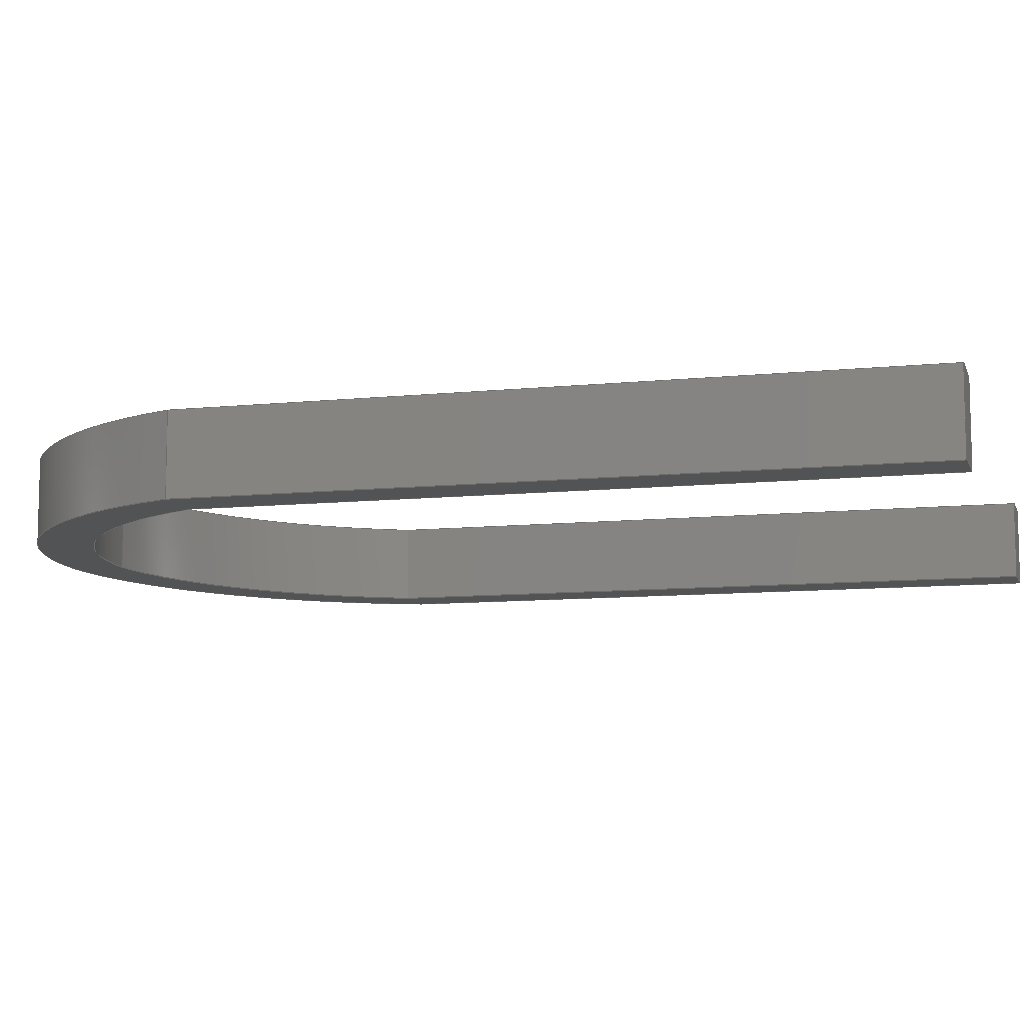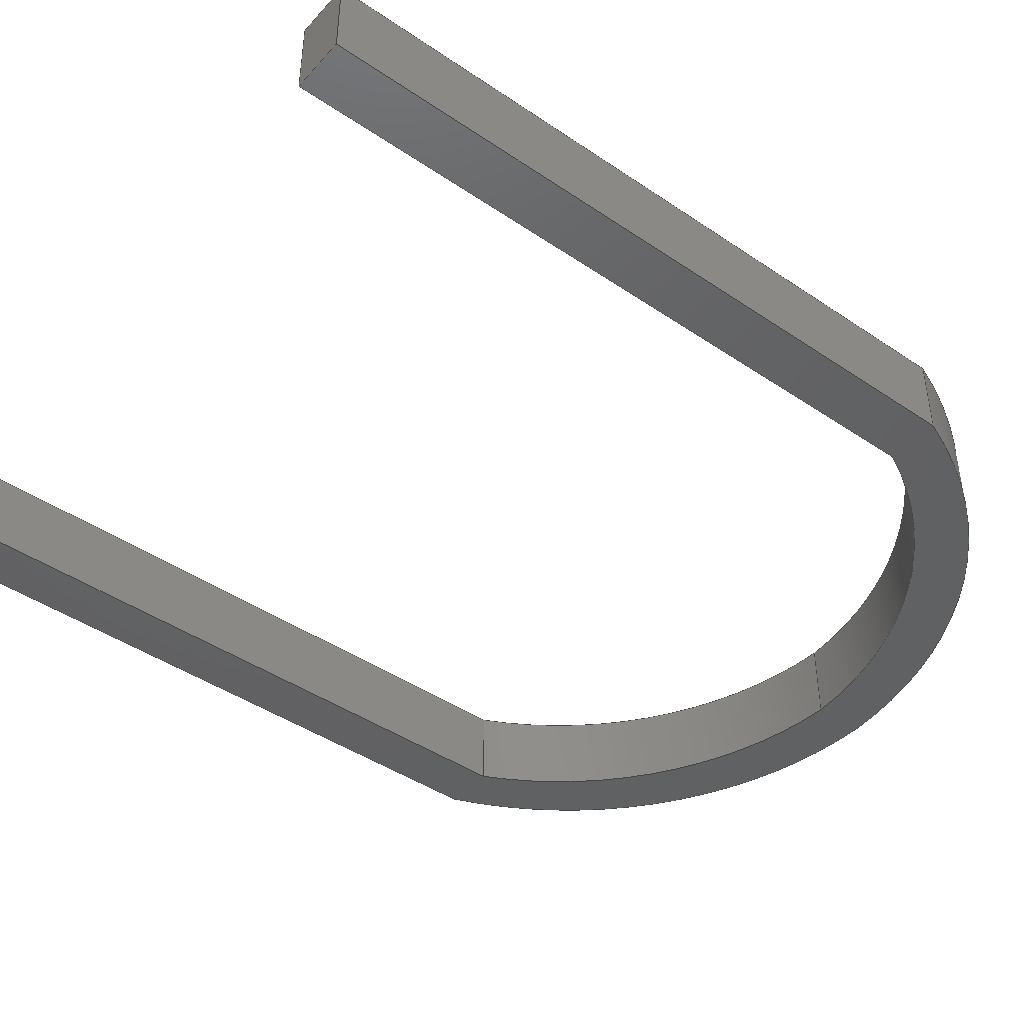
<metadata>
{"format":"step","ext":"step","renderer":"f3d","projection":"perspective","resolution":1024,"background":"white","views":[{"elev":-9.6,"azim":-74.7,"up":"+Z"},{"elev":-44.0,"azim":51.5,"up":"+Z"}]}
</metadata>
<code>
ISO-10303-21;
DATA;
#1=MECHANICAL_DESIGN_GEOMETRIC_PRESENTATION_REPRESENTATION('',(#4),#380);
#2=SHAPE_REPRESENTATION_RELATIONSHIP('SRR','None',#387,#3);
#3=ADVANCED_BREP_SHAPE_REPRESENTATION('',(#5),#379);
#4=STYLED_ITEM('',(#397),#5);
#5=MANIFOLD_SOLID_BREP('Body1',#216);
#6=CYLINDRICAL_SURFACE('',#235,6.937);
#7=CYLINDRICAL_SURFACE('',#237,6.981);
#8=CYLINDRICAL_SURFACE('',#242,7.592);
#9=CYLINDRICAL_SURFACE('',#244,7.592);
#10=FACE_OUTER_BOUND('',#22,.T.);
#11=FACE_OUTER_BOUND('',#23,.T.);
#12=FACE_OUTER_BOUND('',#24,.T.);
#13=FACE_OUTER_BOUND('',#25,.T.);
#14=FACE_OUTER_BOUND('',#26,.T.);
#15=FACE_OUTER_BOUND('',#27,.T.);
#16=FACE_OUTER_BOUND('',#28,.T.);
#17=FACE_OUTER_BOUND('',#29,.T.);
#18=FACE_OUTER_BOUND('',#30,.T.);
#19=FACE_OUTER_BOUND('',#31,.T.);
#20=FACE_OUTER_BOUND('',#32,.T.);
#21=FACE_OUTER_BOUND('',#33,.T.);
#22=EDGE_LOOP('',(#136,#137,#138,#139,#140,#141,#142,#143,#144,#145));
#23=EDGE_LOOP('',(#146,#147,#148,#149));
#24=EDGE_LOOP('',(#150,#151,#152,#153));
#25=EDGE_LOOP('',(#154,#155,#156,#157));
#26=EDGE_LOOP('',(#158,#159,#160,#161));
#27=EDGE_LOOP('',(#162,#163,#164,#165));
#28=EDGE_LOOP('',(#166,#167,#168,#169));
#29=EDGE_LOOP('',(#170,#171,#172,#173));
#30=EDGE_LOOP('',(#174,#175,#176,#177));
#31=EDGE_LOOP('',(#178,#179,#180,#181));
#32=EDGE_LOOP('',(#182,#183,#184,#185));
#33=EDGE_LOOP('',(#186,#187,#188,#189,#190,#191,#192,#193,#194,#195));
#34=CIRCLE('',#231,6.937);
#35=CIRCLE('',#232,6.981);
#36=CIRCLE('',#233,7.592);
#37=CIRCLE('',#234,7.592);
#38=CIRCLE('',#236,6.937);
#39=CIRCLE('',#238,6.981);
#40=CIRCLE('',#243,7.592);
#41=CIRCLE('',#245,7.592);
#42=LINE('',#318,#64);
#43=LINE('',#324,#65);
#44=LINE('',#326,#66);
#45=LINE('',#328,#67);
#46=LINE('',#334,#68);
#47=LINE('',#335,#69);
#48=LINE('',#338,#70);
#49=LINE('',#341,#71);
#50=LINE('',#345,#72);
#51=LINE('',#348,#73);
#52=LINE('',#349,#74);
#53=LINE('',#352,#75);
#54=LINE('',#353,#76);
#55=LINE('',#356,#77);
#56=LINE('',#357,#78);
#57=LINE('',#361,#79);
#58=LINE('',#365,#80);
#59=LINE('',#368,#81);
#60=LINE('',#369,#82);
#61=LINE('',#372,#83);
#62=LINE('',#373,#84);
#63=LINE('',#375,#85);
#64=VECTOR('',#254,1);
#65=VECTOR('',#259,1);
#66=VECTOR('',#260,1);
#67=VECTOR('',#261,1);
#68=VECTOR('',#266,1);
#69=VECTOR('',#267,1);
#70=VECTOR('',#270,1);
#71=VECTOR('',#273,1);
#72=VECTOR('',#278,1);
#73=VECTOR('',#281,1);
#74=VECTOR('',#282,1);
#75=VECTOR('',#285,1);
#76=VECTOR('',#286,1);
#77=VECTOR('',#289,1);
#78=VECTOR('',#290,1);
#79=VECTOR('',#295,1);
#80=VECTOR('',#300,1);
#81=VECTOR('',#303,1);
#82=VECTOR('',#304,1);
#83=VECTOR('',#307,1);
#84=VECTOR('',#308,1);
#85=VECTOR('',#311,1);
#86=VERTEX_POINT('',#316);
#87=VERTEX_POINT('',#317);
#88=VERTEX_POINT('',#319);
#89=VERTEX_POINT('',#321);
#90=VERTEX_POINT('',#323);
#91=VERTEX_POINT('',#325);
#92=VERTEX_POINT('',#327);
#93=VERTEX_POINT('',#329);
#94=VERTEX_POINT('',#331);
#95=VERTEX_POINT('',#333);
#96=VERTEX_POINT('',#337);
#97=VERTEX_POINT('',#339);
#98=VERTEX_POINT('',#343);
#99=VERTEX_POINT('',#347);
#100=VERTEX_POINT('',#351);
#101=VERTEX_POINT('',#355);
#102=VERTEX_POINT('',#359);
#103=VERTEX_POINT('',#363);
#104=VERTEX_POINT('',#367);
#105=VERTEX_POINT('',#371);
#106=EDGE_CURVE('',#86,#87,#42,.T.);
#107=EDGE_CURVE('',#87,#88,#34,.T.);
#108=EDGE_CURVE('',#88,#89,#35,.T.);
#109=EDGE_CURVE('',#89,#90,#43,.T.);
#110=EDGE_CURVE('',#90,#91,#44,.T.);
#111=EDGE_CURVE('',#91,#92,#45,.T.);
#112=EDGE_CURVE('',#92,#93,#36,.T.);
#113=EDGE_CURVE('',#93,#94,#37,.T.);
#114=EDGE_CURVE('',#94,#95,#46,.T.);
#115=EDGE_CURVE('',#95,#86,#47,.T.);
#116=EDGE_CURVE('',#96,#87,#48,.T.);
#117=EDGE_CURVE('',#97,#96,#38,.T.);
#118=EDGE_CURVE('',#88,#97,#49,.T.);
#119=EDGE_CURVE('',#98,#97,#39,.T.);
#120=EDGE_CURVE('',#89,#98,#50,.T.);
#121=EDGE_CURVE('',#99,#98,#51,.T.);
#122=EDGE_CURVE('',#90,#99,#52,.T.);
#123=EDGE_CURVE('',#100,#99,#53,.T.);
#124=EDGE_CURVE('',#91,#100,#54,.T.);
#125=EDGE_CURVE('',#101,#100,#55,.T.);
#126=EDGE_CURVE('',#92,#101,#56,.T.);
#127=EDGE_CURVE('',#102,#101,#40,.T.);
#128=EDGE_CURVE('',#93,#102,#57,.T.);
#129=EDGE_CURVE('',#103,#102,#41,.T.);
#130=EDGE_CURVE('',#94,#103,#58,.T.);
#131=EDGE_CURVE('',#104,#103,#59,.T.);
#132=EDGE_CURVE('',#95,#104,#60,.T.);
#133=EDGE_CURVE('',#105,#104,#61,.T.);
#134=EDGE_CURVE('',#86,#105,#62,.T.);
#135=EDGE_CURVE('',#96,#105,#63,.T.);
#136=ORIENTED_EDGE('',*,*,#106,.T.);
#137=ORIENTED_EDGE('',*,*,#107,.T.);
#138=ORIENTED_EDGE('',*,*,#108,.T.);
#139=ORIENTED_EDGE('',*,*,#109,.T.);
#140=ORIENTED_EDGE('',*,*,#110,.T.);
#141=ORIENTED_EDGE('',*,*,#111,.T.);
#142=ORIENTED_EDGE('',*,*,#112,.T.);
#143=ORIENTED_EDGE('',*,*,#113,.T.);
#144=ORIENTED_EDGE('',*,*,#114,.T.);
#145=ORIENTED_EDGE('',*,*,#115,.T.);
#146=ORIENTED_EDGE('',*,*,#116,.F.);
#147=ORIENTED_EDGE('',*,*,#117,.F.);
#148=ORIENTED_EDGE('',*,*,#118,.F.);
#149=ORIENTED_EDGE('',*,*,#107,.F.);
#150=ORIENTED_EDGE('',*,*,#118,.T.);
#151=ORIENTED_EDGE('',*,*,#119,.F.);
#152=ORIENTED_EDGE('',*,*,#120,.F.);
#153=ORIENTED_EDGE('',*,*,#108,.F.);
#154=ORIENTED_EDGE('',*,*,#120,.T.);
#155=ORIENTED_EDGE('',*,*,#121,.F.);
#156=ORIENTED_EDGE('',*,*,#122,.F.);
#157=ORIENTED_EDGE('',*,*,#109,.F.);
#158=ORIENTED_EDGE('',*,*,#122,.T.);
#159=ORIENTED_EDGE('',*,*,#123,.F.);
#160=ORIENTED_EDGE('',*,*,#124,.F.);
#161=ORIENTED_EDGE('',*,*,#110,.F.);
#162=ORIENTED_EDGE('',*,*,#124,.T.);
#163=ORIENTED_EDGE('',*,*,#125,.F.);
#164=ORIENTED_EDGE('',*,*,#126,.F.);
#165=ORIENTED_EDGE('',*,*,#111,.F.);
#166=ORIENTED_EDGE('',*,*,#126,.T.);
#167=ORIENTED_EDGE('',*,*,#127,.F.);
#168=ORIENTED_EDGE('',*,*,#128,.F.);
#169=ORIENTED_EDGE('',*,*,#112,.F.);
#170=ORIENTED_EDGE('',*,*,#128,.T.);
#171=ORIENTED_EDGE('',*,*,#129,.F.);
#172=ORIENTED_EDGE('',*,*,#130,.F.);
#173=ORIENTED_EDGE('',*,*,#113,.F.);
#174=ORIENTED_EDGE('',*,*,#130,.T.);
#175=ORIENTED_EDGE('',*,*,#131,.F.);
#176=ORIENTED_EDGE('',*,*,#132,.F.);
#177=ORIENTED_EDGE('',*,*,#114,.F.);
#178=ORIENTED_EDGE('',*,*,#132,.T.);
#179=ORIENTED_EDGE('',*,*,#133,.F.);
#180=ORIENTED_EDGE('',*,*,#134,.F.);
#181=ORIENTED_EDGE('',*,*,#115,.F.);
#182=ORIENTED_EDGE('',*,*,#134,.T.);
#183=ORIENTED_EDGE('',*,*,#135,.F.);
#184=ORIENTED_EDGE('',*,*,#116,.T.);
#185=ORIENTED_EDGE('',*,*,#106,.F.);
#186=ORIENTED_EDGE('',*,*,#135,.T.);
#187=ORIENTED_EDGE('',*,*,#133,.T.);
#188=ORIENTED_EDGE('',*,*,#131,.T.);
#189=ORIENTED_EDGE('',*,*,#129,.T.);
#190=ORIENTED_EDGE('',*,*,#127,.T.);
#191=ORIENTED_EDGE('',*,*,#125,.T.);
#192=ORIENTED_EDGE('',*,*,#123,.T.);
#193=ORIENTED_EDGE('',*,*,#121,.T.);
#194=ORIENTED_EDGE('',*,*,#119,.T.);
#195=ORIENTED_EDGE('',*,*,#117,.T.);
#196=PLANE('',#230);
#197=PLANE('',#239);
#198=PLANE('',#240);
#199=PLANE('',#241);
#200=PLANE('',#246);
#201=PLANE('',#247);
#202=PLANE('',#248);
#203=PLANE('',#249);
#204=ADVANCED_FACE('',(#10),#196,.F.);
#205=ADVANCED_FACE('',(#11),#6,.F.);
#206=ADVANCED_FACE('',(#12),#7,.F.);
#207=ADVANCED_FACE('',(#13),#197,.T.);
#208=ADVANCED_FACE('',(#14),#198,.T.);
#209=ADVANCED_FACE('',(#15),#199,.T.);
#210=ADVANCED_FACE('',(#16),#8,.T.);
#211=ADVANCED_FACE('',(#17),#9,.T.);
#212=ADVANCED_FACE('',(#18),#200,.T.);
#213=ADVANCED_FACE('',(#19),#201,.T.);
#214=ADVANCED_FACE('',(#20),#202,.T.);
#215=ADVANCED_FACE('',(#21),#203,.T.);
#216=CLOSED_SHELL('',(#204,#205,#206,#207,#208,#209,#210,#211,#212,#213,
#214,#215));
#217=DERIVED_UNIT_ELEMENT(#219,1);
#218=DERIVED_UNIT_ELEMENT(#382,3);
#219=(
MASS_UNIT()
NAMED_UNIT(*)
SI_UNIT(.KILO.,.GRAM.)
);
#220=DERIVED_UNIT((#217,#218));
#221=MEASURE_REPRESENTATION_ITEM('density measure',
POSITIVE_RATIO_MEASURE(7850),#220);
#222=PROPERTY_DEFINITION_REPRESENTATION(#227,#224);
#223=PROPERTY_DEFINITION_REPRESENTATION(#228,#225);
#224=REPRESENTATION('material name',(#226),#379);
#225=REPRESENTATION('density',(#221),#379);
#226=DESCRIPTIVE_REPRESENTATION_ITEM('Steel','Steel');
#227=PROPERTY_DEFINITION('material property','material name',#389);
#228=PROPERTY_DEFINITION('material property','density of part',#389);
#229=AXIS2_PLACEMENT_3D('placement',#314,#250,#251);
#230=AXIS2_PLACEMENT_3D('',#315,#252,#253);
#231=AXIS2_PLACEMENT_3D('',#320,#255,#256);
#232=AXIS2_PLACEMENT_3D('',#322,#257,#258);
#233=AXIS2_PLACEMENT_3D('',#330,#262,#263);
#234=AXIS2_PLACEMENT_3D('',#332,#264,#265);
#235=AXIS2_PLACEMENT_3D('',#336,#268,#269);
#236=AXIS2_PLACEMENT_3D('',#340,#271,#272);
#237=AXIS2_PLACEMENT_3D('',#342,#274,#275);
#238=AXIS2_PLACEMENT_3D('',#344,#276,#277);
#239=AXIS2_PLACEMENT_3D('',#346,#279,#280);
#240=AXIS2_PLACEMENT_3D('',#350,#283,#284);
#241=AXIS2_PLACEMENT_3D('',#354,#287,#288);
#242=AXIS2_PLACEMENT_3D('',#358,#291,#292);
#243=AXIS2_PLACEMENT_3D('',#360,#293,#294);
#244=AXIS2_PLACEMENT_3D('',#362,#296,#297);
#245=AXIS2_PLACEMENT_3D('',#364,#298,#299);
#246=AXIS2_PLACEMENT_3D('',#366,#301,#302);
#247=AXIS2_PLACEMENT_3D('',#370,#305,#306);
#248=AXIS2_PLACEMENT_3D('',#374,#309,#310);
#249=AXIS2_PLACEMENT_3D('',#376,#312,#313);
#250=DIRECTION('axis',(0,0,1));
#251=DIRECTION('refdir',(1,0,0));
#252=DIRECTION('center_axis',(0,0,1));
#253=DIRECTION('ref_axis',(1,0,0));
#254=DIRECTION('',(0,1,0));
#255=DIRECTION('center_axis',(0,0,1));
#256=DIRECTION('ref_axis',(0.9064,0.4225,0));
#257=DIRECTION('center_axis',(0,0,1));
#258=DIRECTION('ref_axis',(-0.04522,0.999,0));
#259=DIRECTION('',(0,-1,0));
#260=DIRECTION('',(-1,0,0));
#261=DIRECTION('',(0,1,0));
#262=DIRECTION('center_axis',(0,0,-1));
#263=DIRECTION('ref_axis',(-0.01796,0.9998,0));
#264=DIRECTION('center_axis',(0,0,-1));
#265=DIRECTION('ref_axis',(0.94,0.3413,0));
#266=DIRECTION('',(0,-1,0));
#267=DIRECTION('',(-1,0,0));
#268=DIRECTION('center_axis',(0,0,1));
#269=DIRECTION('ref_axis',(0.9064,0.4225,0));
#270=DIRECTION('',(0,0,-1));
#271=DIRECTION('center_axis',(0,0,-1));
#272=DIRECTION('ref_axis',(0.9064,0.4225,0));
#273=DIRECTION('',(0,0,1));
#274=DIRECTION('center_axis',(0,0,1));
#275=DIRECTION('ref_axis',(-0.04522,0.999,0));
#276=DIRECTION('center_axis',(0,0,-1));
#277=DIRECTION('ref_axis',(-0.04522,0.999,0));
#278=DIRECTION('',(0,0,1));
#279=DIRECTION('center_axis',(1,0,0));
#280=DIRECTION('ref_axis',(0,1,0));
#281=DIRECTION('',(0,1,0));
#282=DIRECTION('',(0,0,1));
#283=DIRECTION('center_axis',(0,-1,0));
#284=DIRECTION('ref_axis',(1,0,0));
#285=DIRECTION('',(1,0,0));
#286=DIRECTION('',(0,0,1));
#287=DIRECTION('center_axis',(-1,0,0));
#288=DIRECTION('ref_axis',(0,-1,0));
#289=DIRECTION('',(0,-1,0));
#290=DIRECTION('',(0,0,1));
#291=DIRECTION('center_axis',(0,0,1));
#292=DIRECTION('ref_axis',(-0.01796,0.9998,0));
#293=DIRECTION('center_axis',(0,0,1));
#294=DIRECTION('ref_axis',(-0.01796,0.9998,0));
#295=DIRECTION('',(0,0,1));
#296=DIRECTION('center_axis',(0,0,1));
#297=DIRECTION('ref_axis',(0.94,0.3413,0));
#298=DIRECTION('center_axis',(0,0,1));
#299=DIRECTION('ref_axis',(0.94,0.3413,0));
#300=DIRECTION('',(0,0,1));
#301=DIRECTION('center_axis',(1,0,0));
#302=DIRECTION('ref_axis',(0,1,0));
#303=DIRECTION('',(0,1,0));
#304=DIRECTION('',(0,0,1));
#305=DIRECTION('center_axis',(0,-1,0));
#306=DIRECTION('ref_axis',(1,0,0));
#307=DIRECTION('',(1,0,0));
#308=DIRECTION('',(0,0,1));
#309=DIRECTION('center_axis',(-1,0,0));
#310=DIRECTION('ref_axis',(0,-1,0));
#311=DIRECTION('',(0,-1,0));
#312=DIRECTION('center_axis',(0,0,1));
#313=DIRECTION('ref_axis',(1,0,0));
#314=CARTESIAN_POINT('',(0,0,0));
#315=CARTESIAN_POINT('Origin',(0,9,-0.75));
#316=CARTESIAN_POINT('',(6,0,-0.75));
#317=CARTESIAN_POINT('',(6,13,-0.75));
#318=CARTESIAN_POINT('',(6,0,-0.75));
#319=CARTESIAN_POINT('',(-8.882e-16,17,-0.75));
#320=CARTESIAN_POINT('Origin',(-0.2874,10.07,-0.75));
#321=CARTESIAN_POINT('',(-6,13,-0.75));
#322=CARTESIAN_POINT('Origin',(0.3157,10.03,-0.75));
#323=CARTESIAN_POINT('',(-6,0,-0.75));
#324=CARTESIAN_POINT('',(-6,0,-0.75));
#325=CARTESIAN_POINT('',(-7,0,-0.75));
#326=CARTESIAN_POINT('',(-7,0,-0.75));
#327=CARTESIAN_POINT('',(-7,13,-0.75));
#328=CARTESIAN_POINT('',(-7,0,-0.75));
#329=CARTESIAN_POINT('',(0,18,-0.75));
#330=CARTESIAN_POINT('Origin',(0.1364,10.41,-0.75));
#331=CARTESIAN_POINT('',(7,13,-0.75));
#332=CARTESIAN_POINT('Origin',(-0.1364,10.41,-0.75));
#333=CARTESIAN_POINT('',(7,0,-0.75));
#334=CARTESIAN_POINT('',(7,0,-0.75));
#335=CARTESIAN_POINT('',(6,0,-0.75));
#336=CARTESIAN_POINT('Origin',(-0.2874,10.07,0));
#337=CARTESIAN_POINT('',(6,13,0.75));
#338=CARTESIAN_POINT('',(6,13,0));
#339=CARTESIAN_POINT('',(-8.882e-16,17,0.75));
#340=CARTESIAN_POINT('Origin',(-0.2874,10.07,0.75));
#341=CARTESIAN_POINT('',(-8.882e-16,17,0));
#342=CARTESIAN_POINT('Origin',(0.3157,10.03,0));
#343=CARTESIAN_POINT('',(-6,13,0.75));
#344=CARTESIAN_POINT('Origin',(0.3157,10.03,0.75));
#345=CARTESIAN_POINT('',(-6,13,0));
#346=CARTESIAN_POINT('Origin',(-6,0,0));
#347=CARTESIAN_POINT('',(-6,0,0.75));
#348=CARTESIAN_POINT('',(-6,0,0.75));
#349=CARTESIAN_POINT('',(-6,0,0));
#350=CARTESIAN_POINT('Origin',(-7,0,0));
#351=CARTESIAN_POINT('',(-7,0,0.75));
#352=CARTESIAN_POINT('',(-7,0,0.75));
#353=CARTESIAN_POINT('',(-7,0,0));
#354=CARTESIAN_POINT('Origin',(-7,13,0));
#355=CARTESIAN_POINT('',(-7,13,0.75));
#356=CARTESIAN_POINT('',(-7,0,0.75));
#357=CARTESIAN_POINT('',(-7,13,0));
#358=CARTESIAN_POINT('Origin',(0.1364,10.41,0));
#359=CARTESIAN_POINT('',(0,18,0.75));
#360=CARTESIAN_POINT('Origin',(0.1364,10.41,0.75));
#361=CARTESIAN_POINT('',(0,18,0));
#362=CARTESIAN_POINT('Origin',(-0.1364,10.41,0));
#363=CARTESIAN_POINT('',(7,13,0.75));
#364=CARTESIAN_POINT('Origin',(-0.1364,10.41,0.75));
#365=CARTESIAN_POINT('',(7,13,0));
#366=CARTESIAN_POINT('Origin',(7,0,0));
#367=CARTESIAN_POINT('',(7,0,0.75));
#368=CARTESIAN_POINT('',(7,0,0.75));
#369=CARTESIAN_POINT('',(7,0,0));
#370=CARTESIAN_POINT('Origin',(6,0,0));
#371=CARTESIAN_POINT('',(6,0,0.75));
#372=CARTESIAN_POINT('',(6,0,0.75));
#373=CARTESIAN_POINT('',(6,0,0));
#374=CARTESIAN_POINT('Origin',(6,13,0));
#375=CARTESIAN_POINT('',(6,0,0.75));
#376=CARTESIAN_POINT('Origin',(0,9,0.75));
#377=UNCERTAINTY_MEASURE_WITH_UNIT(LENGTH_MEASURE(0.001),#381,
'DISTANCE_ACCURACY_VALUE',
'Maximum model space distance between geometric entities at asserted c
onnectivities');
#378=UNCERTAINTY_MEASURE_WITH_UNIT(LENGTH_MEASURE(0.001),#381,
'DISTANCE_ACCURACY_VALUE',
'Maximum model space distance between geometric entities at asserted c
onnectivities');
#379=(
GEOMETRIC_REPRESENTATION_CONTEXT(3)
GLOBAL_UNCERTAINTY_ASSIGNED_CONTEXT((#377))
GLOBAL_UNIT_ASSIGNED_CONTEXT((#381,#383,#384))
REPRESENTATION_CONTEXT('','3D')
);
#380=(
GEOMETRIC_REPRESENTATION_CONTEXT(3)
GLOBAL_UNCERTAINTY_ASSIGNED_CONTEXT((#378))
GLOBAL_UNIT_ASSIGNED_CONTEXT((#381,#383,#384))
REPRESENTATION_CONTEXT('','3D')
);
#381=(
LENGTH_UNIT()
NAMED_UNIT(*)
SI_UNIT(.CENTI.,.METRE.)
);
#382=(
LENGTH_UNIT()
NAMED_UNIT(*)
SI_UNIT($,.METRE.)
);
#383=(
NAMED_UNIT(*)
PLANE_ANGLE_UNIT()
SI_UNIT($,.RADIAN.)
);
#384=(
NAMED_UNIT(*)
SI_UNIT($,.STERADIAN.)
SOLID_ANGLE_UNIT()
);
#385=SHAPE_DEFINITION_REPRESENTATION(#386,#387);
#386=PRODUCT_DEFINITION_SHAPE('',$,#389);
#387=SHAPE_REPRESENTATION('',(#229),#379);
#388=PRODUCT_DEFINITION_CONTEXT('part definition',#393,'design');
#389=PRODUCT_DEFINITION('Untitled','Untitled',#390,#388);
#390=PRODUCT_DEFINITION_FORMATION('',$,#395);
#391=PRODUCT_RELATED_PRODUCT_CATEGORY('Untitled','Untitled',(#395));
#392=APPLICATION_PROTOCOL_DEFINITION('international standard',
'automotive_design',2009,#393);
#393=APPLICATION_CONTEXT(
'Core Data for Automotive Mechanical Design Process');
#394=PRODUCT_CONTEXT('part definition',#393,'mechanical');
#395=PRODUCT('Untitled','Untitled',$,(#394));
#396=PRESENTATION_STYLE_ASSIGNMENT((#398));
#397=PRESENTATION_STYLE_ASSIGNMENT((#399));
#398=SURFACE_STYLE_USAGE(.BOTH.,#400);
#399=SURFACE_STYLE_USAGE(.BOTH.,#401);
#400=SURFACE_SIDE_STYLE('',(#402));
#401=SURFACE_SIDE_STYLE('',(#403));
#402=SURFACE_STYLE_FILL_AREA(#404);
#403=SURFACE_STYLE_FILL_AREA(#405);
#404=FILL_AREA_STYLE('Steel - Satin',(#406));
#405=FILL_AREA_STYLE('Mahogany',(#407));
#406=FILL_AREA_STYLE_COLOUR('Steel - Satin',#408);
#407=FILL_AREA_STYLE_COLOUR('Mahogany',#409);
#408=COLOUR_RGB('Steel - Satin',0.6275,0.6275,0.6275);
#409=COLOUR_RGB('Mahogany',0,0,0);
ENDSEC;
END-ISO-10303-21;

</code>
